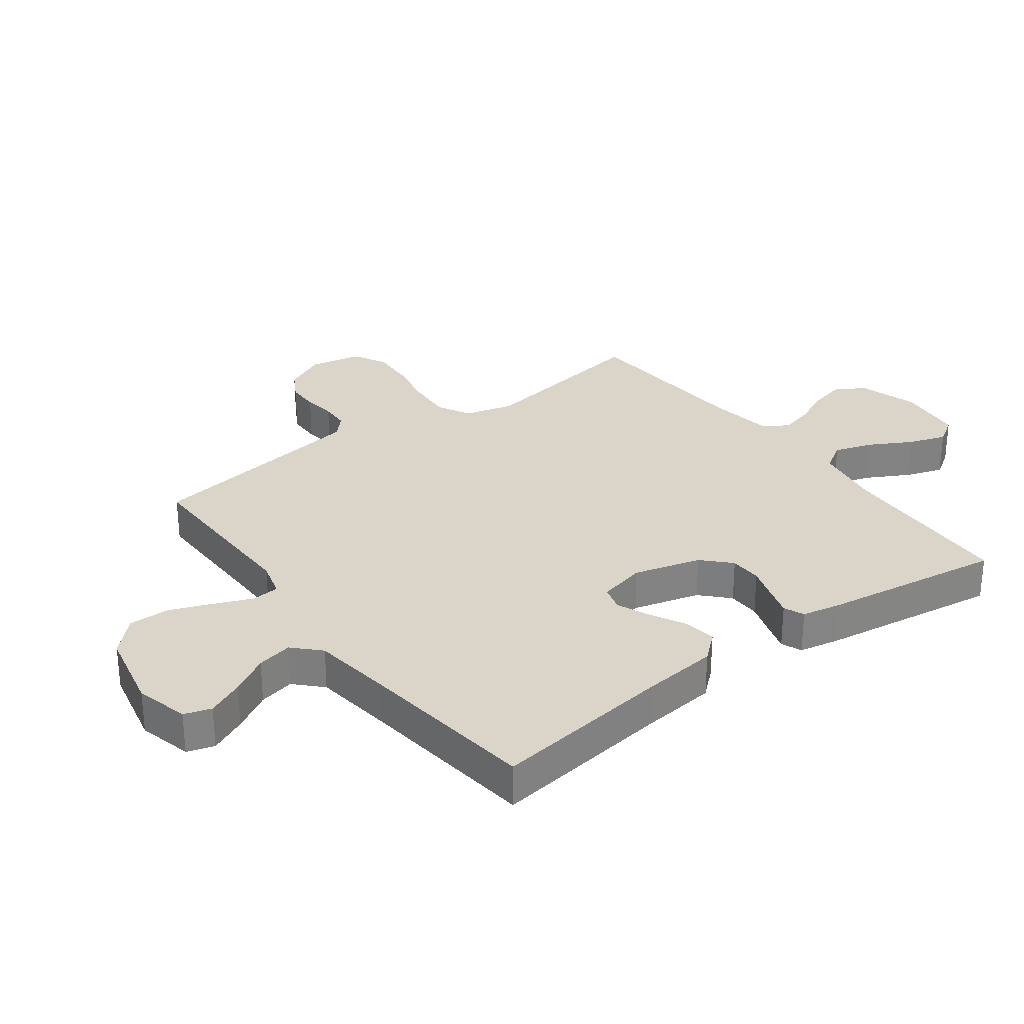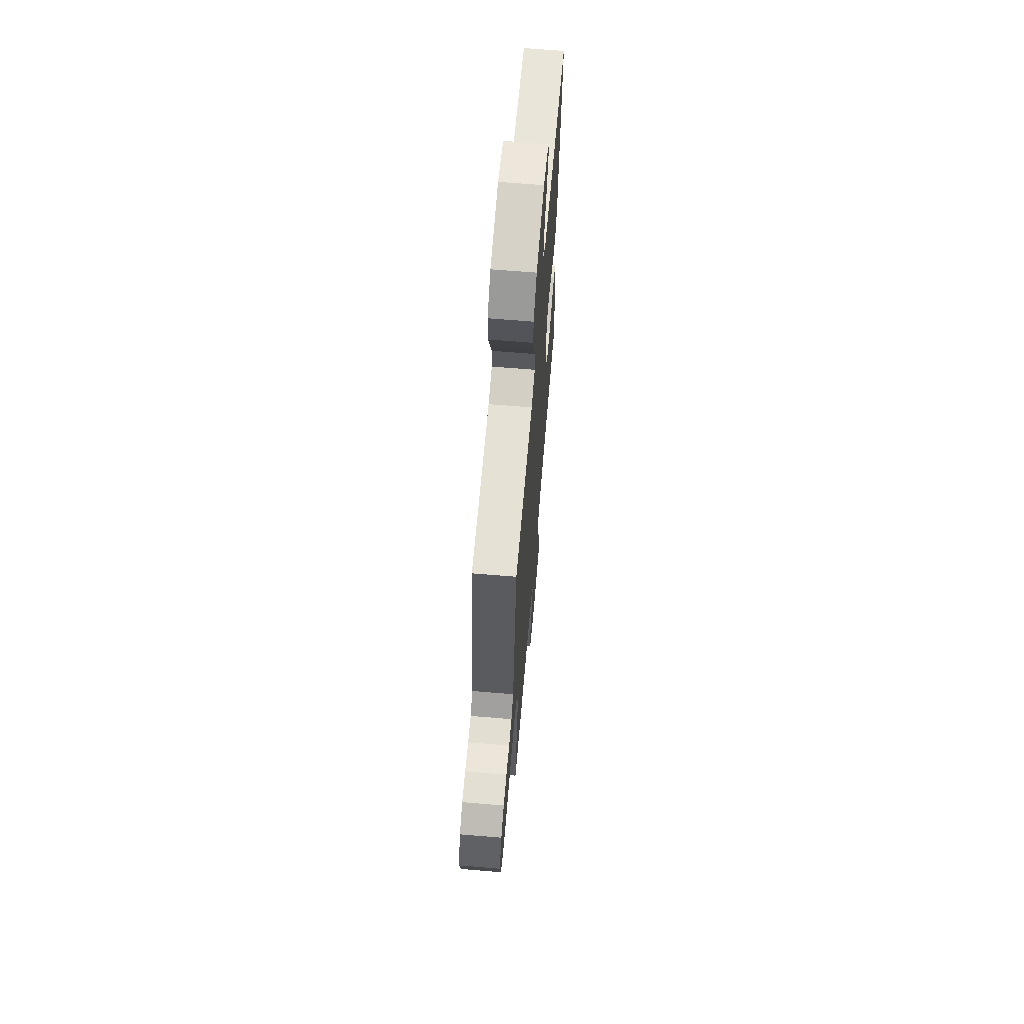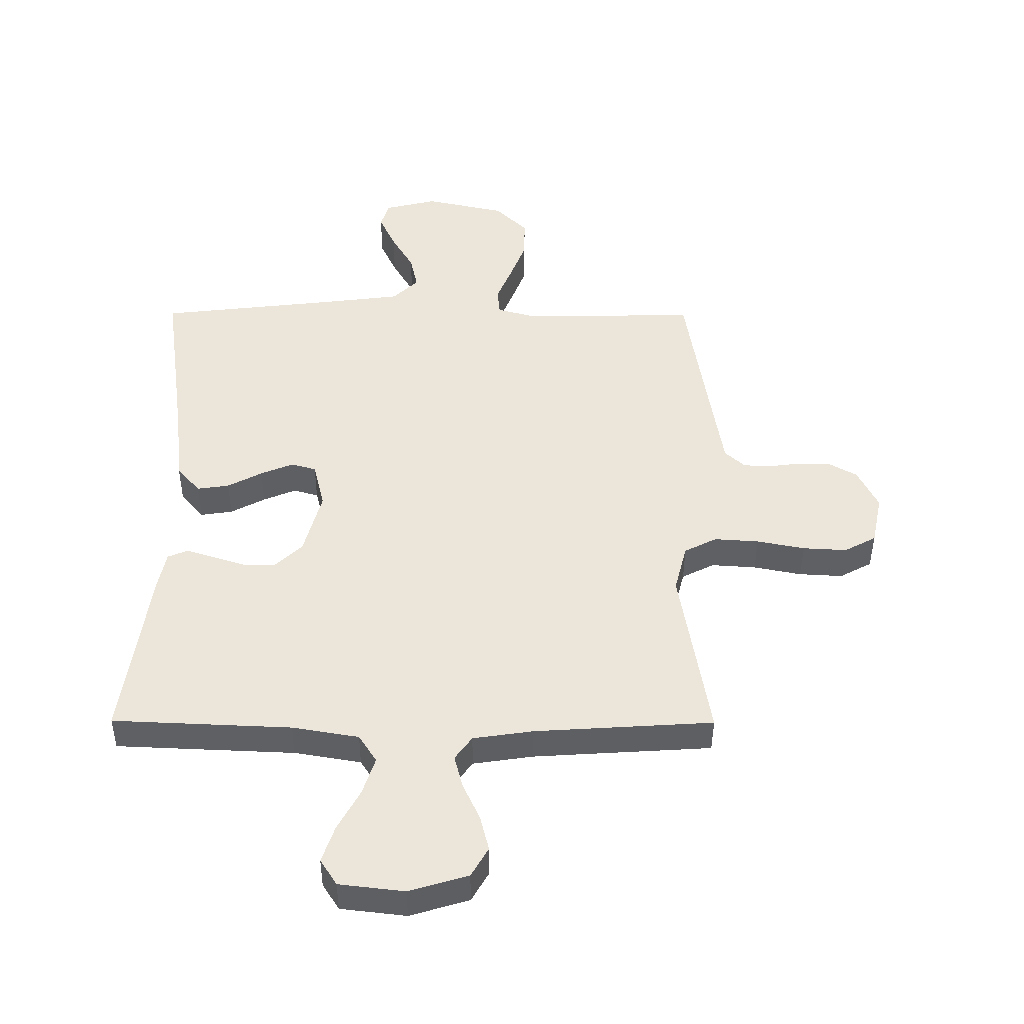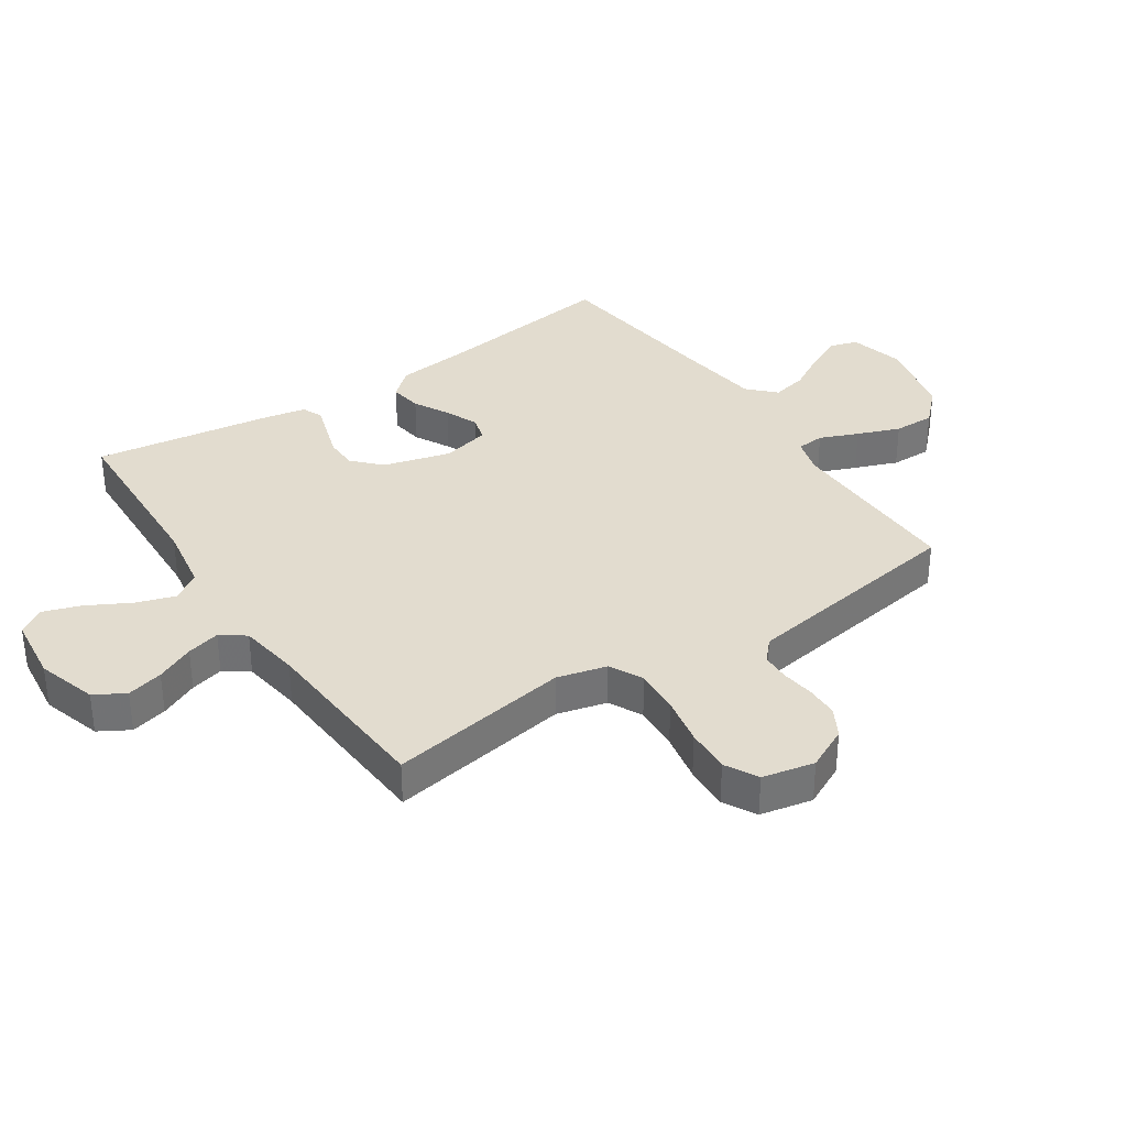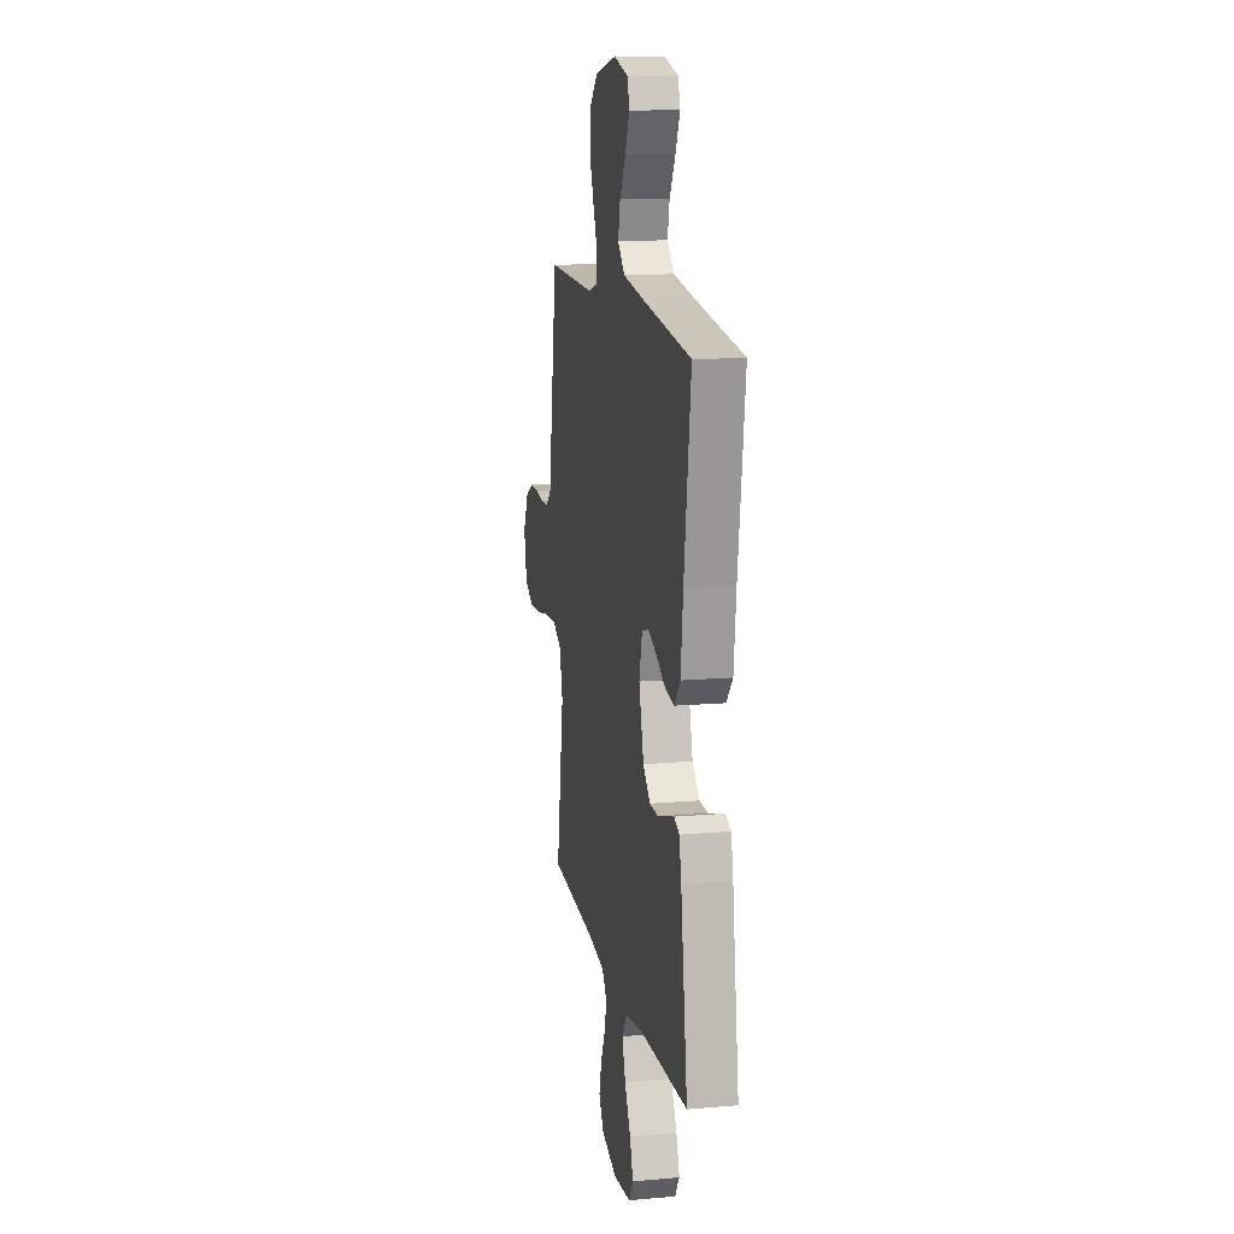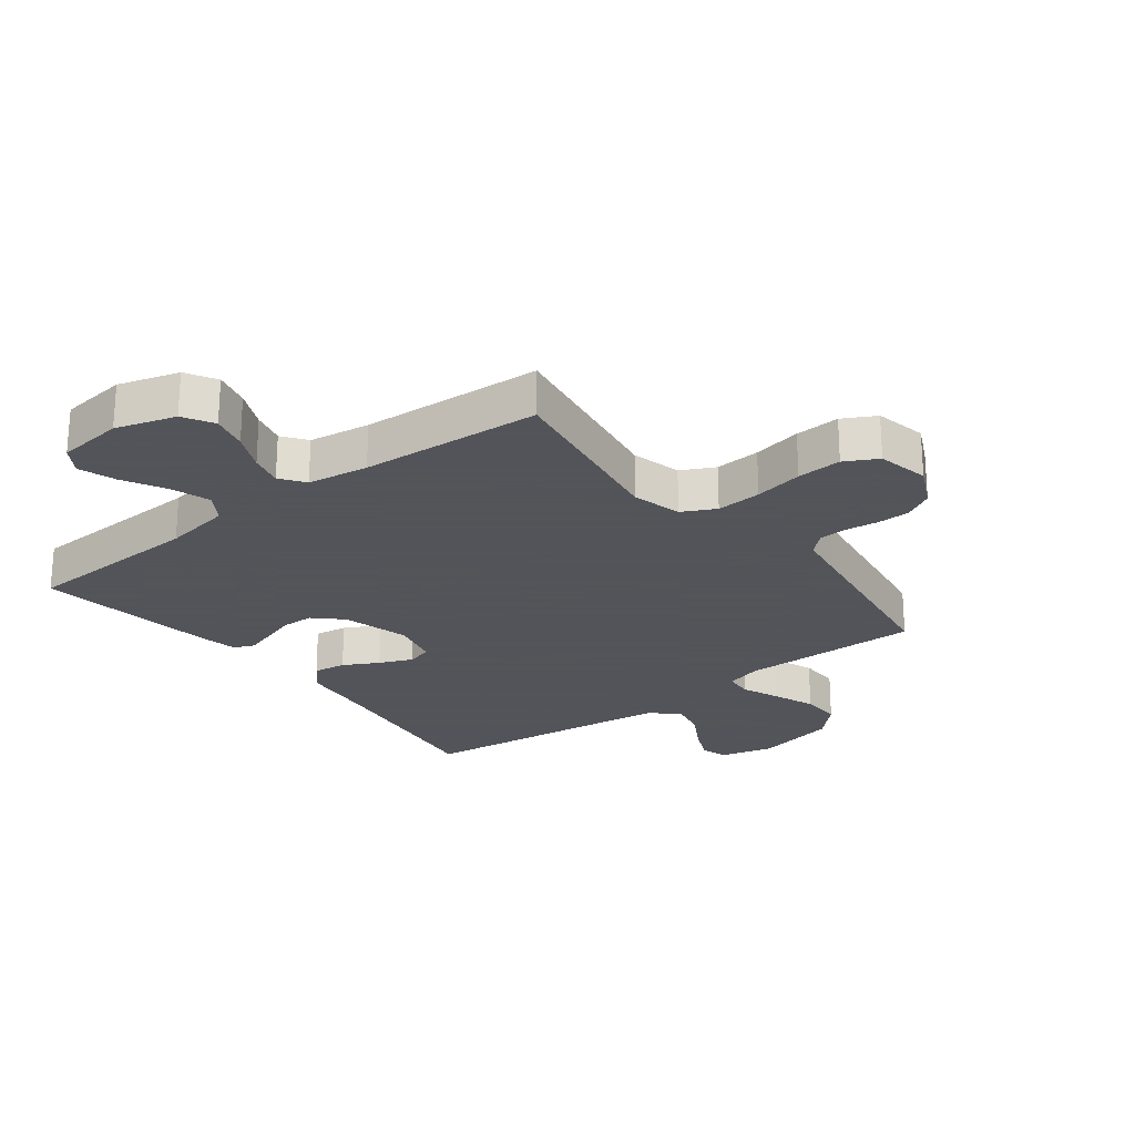
<metadata>
{"format":"obj","ext":"obj","renderer":"f3d","projection":"perspective","resolution":1024,"background":"white","views":[{"elev":29.4,"azim":53.3,"up":"+Y"},{"elev":65.4,"azim":-85.2,"up":"+Z"},{"elev":-42.7,"azim":179.7,"up":"+Z"},{"elev":34.7,"azim":-123.8,"up":"+Y"},{"elev":14.1,"azim":79.0,"up":"+Z"},{"elev":-23.9,"azim":-142.4,"up":"+Y"}]}
</metadata>
<code>
v 0.5 0.07 0.5
v 0.459 0.07 0.2
v 0.445 0.07 0.074
v 0.406 0.07 0.029
v 0.352 0.07 0.037
v 0.294 0.07 0.068
v 0.239 0.07 0.091
v 0.197 0.07 0.079
v 0.178 0.07 0
v 0.208 0.07 -0.111
v 0.253 0.07 -0.154
v 0.307 0.07 -0.155
v 0.362 0.07 -0.137
v 0.41 0.07 -0.122
v 0.444 0.07 -0.136
v 0.457 0.07 -0.2
v 0.5 0.07 -0.5
v 0.2 0.07 -0.513
v 0.088 0.07 -0.532
v 0.058 0.07 -0.579
v 0.079 0.07 -0.643
v 0.117 0.07 -0.713
v 0.138 0.07 -0.775
v 0.11 0.07 -0.819
v 0 0.07 -0.832
v -0.099 0.07 -0.802
v -0.128 0.07 -0.752
v -0.113 0.07 -0.692
v -0.084 0.07 -0.629
v -0.07 0.07 -0.574
v -0.099 0.07 -0.534
v -0.2 0.07 -0.519
v -0.5 0.07 -0.5
v -0.451 0.07 -0.2
v -0.472 0.07 -0.118
v -0.527 0.07 -0.09
v -0.602 0.07 -0.095
v -0.683 0.07 -0.111
v -0.757 0.07 -0.115
v -0.811 0.07 -0.086
v -0.829 0.07 0
v -0.795 0.07 0.07
v -0.747 0.07 0.097
v -0.693 0.07 0.098
v -0.639 0.07 0.091
v -0.592 0.07 0.093
v -0.558 0.07 0.124
v -0.546 0.07 0.2
v -0.5 0.07 0.5
v -0.2 0.07 0.497
v -0.14 0.07 0.514
v -0.136 0.07 0.56
v -0.162 0.07 0.623
v -0.189 0.07 0.693
v -0.19 0.07 0.761
v -0.136 0.07 0.815
v 0 0.07 0.845
v 0.089 0.07 0.823
v 0.103 0.07 0.778
v 0.075 0.07 0.717
v 0.038 0.07 0.653
v 0.025 0.07 0.594
v 0.068 0.07 0.552
v 0.2 0.07 0.535
v 0.5 0 0.5
v 0.459 0 0.2
v 0.445 0 0.074
v 0.406 0 0.029
v 0.352 0 0.037
v 0.294 0 0.068
v 0.239 0 0.091
v 0.197 0 0.079
v 0.178 0 0
v 0.208 0 -0.111
v 0.253 0 -0.154
v 0.307 0 -0.155
v 0.362 0 -0.137
v 0.41 0 -0.122
v 0.444 0 -0.136
v 0.457 0 -0.2
v 0.5 0 -0.5
v 0.2 0 -0.513
v 0.088 0 -0.532
v 0.058 0 -0.579
v 0.079 0 -0.643
v 0.117 0 -0.713
v 0.138 0 -0.775
v 0.11 0 -0.819
v 0 0 -0.832
v -0.099 0 -0.802
v -0.128 0 -0.752
v -0.113 0 -0.692
v -0.084 0 -0.629
v -0.07 0 -0.574
v -0.099 0 -0.534
v -0.2 0 -0.519
v -0.5 0 -0.5
v -0.451 0 -0.2
v -0.472 0 -0.118
v -0.527 0 -0.09
v -0.602 0 -0.095
v -0.683 0 -0.111
v -0.757 0 -0.115
v -0.811 0 -0.086
v -0.829 0 0
v -0.795 0 0.07
v -0.747 0 0.097
v -0.693 0 0.098
v -0.639 0 0.091
v -0.592 0 0.093
v -0.558 0 0.124
v -0.546 0 0.2
v -0.5 0 0.5
v -0.2 0 0.497
v -0.14 0 0.514
v -0.136 0 0.56
v -0.162 0 0.623
v -0.189 0 0.693
v -0.19 0 0.761
v -0.136 0 0.815
v 0 0 0.845
v 0.089 0 0.823
v 0.103 0 0.778
v 0.075 0 0.717
v 0.038 0 0.653
v 0.025 0 0.594
v 0.068 0 0.552
v 0.2 0 0.535
f 58 59 60 61
f 56 57 58 61
f 56 61 62
f 55 56 62
f 52 53 54 55
f 52 55 62 63
f 48 49 50
f 47 48 50 51
f 42 43 44 45
f 42 45 46
f 41 42 46
f 40 41 46
f 37 38 39 40
f 36 37 40 46
f 35 36 46 47
f 32 33 34
f 31 32 34 35
f 26 27 28 29
f 26 29 30
f 25 26 30
f 24 25 30
f 21 22 23 24
f 20 21 24 30
f 19 20 30 31
f 15 16 17 18
f 12 13 14 15
f 12 15 18 19
f 3 4 5 6
f 2 3 6 7
f 64 1 2 7
f 51 52 63 64
f 51 64 7 8
f 47 51 8 9
f 35 47 9 10
f 31 35 10 11
f 11 12 19 31
f 125 124 123 122
f 125 122 121 120
f 126 125 120
f 126 120 119
f 119 118 117 116
f 127 126 119 116
f 114 113 112
f 115 114 112 111
f 109 108 107 106
f 110 109 106
f 110 106 105
f 110 105 104
f 104 103 102 101
f 110 104 101 100
f 111 110 100 99
f 98 97 96
f 99 98 96 95
f 93 92 91 90
f 94 93 90
f 94 90 89
f 94 89 88
f 88 87 86 85
f 94 88 85 84
f 95 94 84 83
f 82 81 80 79
f 79 78 77 76
f 83 82 79 76
f 70 69 68 67
f 71 70 67 66
f 71 66 65 128
f 128 127 116 115
f 72 71 128 115
f 73 72 115 111
f 74 73 111 99
f 75 74 99 95
f 95 83 76 75
f 1 65 66 2
f 2 66 67 3
f 3 67 68 4
f 4 68 69 5
f 5 69 70 6
f 6 70 71 7
f 7 71 72 8
f 8 72 73 9
f 9 73 74 10
f 10 74 75 11
f 11 75 76 12
f 12 76 77 13
f 13 77 78 14
f 14 78 79 15
f 15 79 80 16
f 16 80 81 17
f 17 81 82 18
f 18 82 83 19
f 19 83 84 20
f 20 84 85 21
f 21 85 86 22
f 22 86 87 23
f 23 87 88 24
f 24 88 89 25
f 25 89 90 26
f 26 90 91 27
f 27 91 92 28
f 28 92 93 29
f 29 93 94 30
f 30 94 95 31
f 31 95 96 32
f 32 96 97 33
f 33 97 98 34
f 34 98 99 35
f 35 99 100 36
f 36 100 101 37
f 37 101 102 38
f 38 102 103 39
f 39 103 104 40
f 40 104 105 41
f 41 105 106 42
f 42 106 107 43
f 43 107 108 44
f 44 108 109 45
f 45 109 110 46
f 46 110 111 47
f 47 111 112 48
f 48 112 113 49
f 49 113 114 50
f 50 114 115 51
f 51 115 116 52
f 52 116 117 53
f 53 117 118 54
f 54 118 119 55
f 55 119 120 56
f 56 120 121 57
f 57 121 122 58
f 58 122 123 59
f 59 123 124 60
f 60 124 125 61
f 61 125 126 62
f 62 126 127 63
f 63 127 128 64
f 64 128 65 1

</code>
